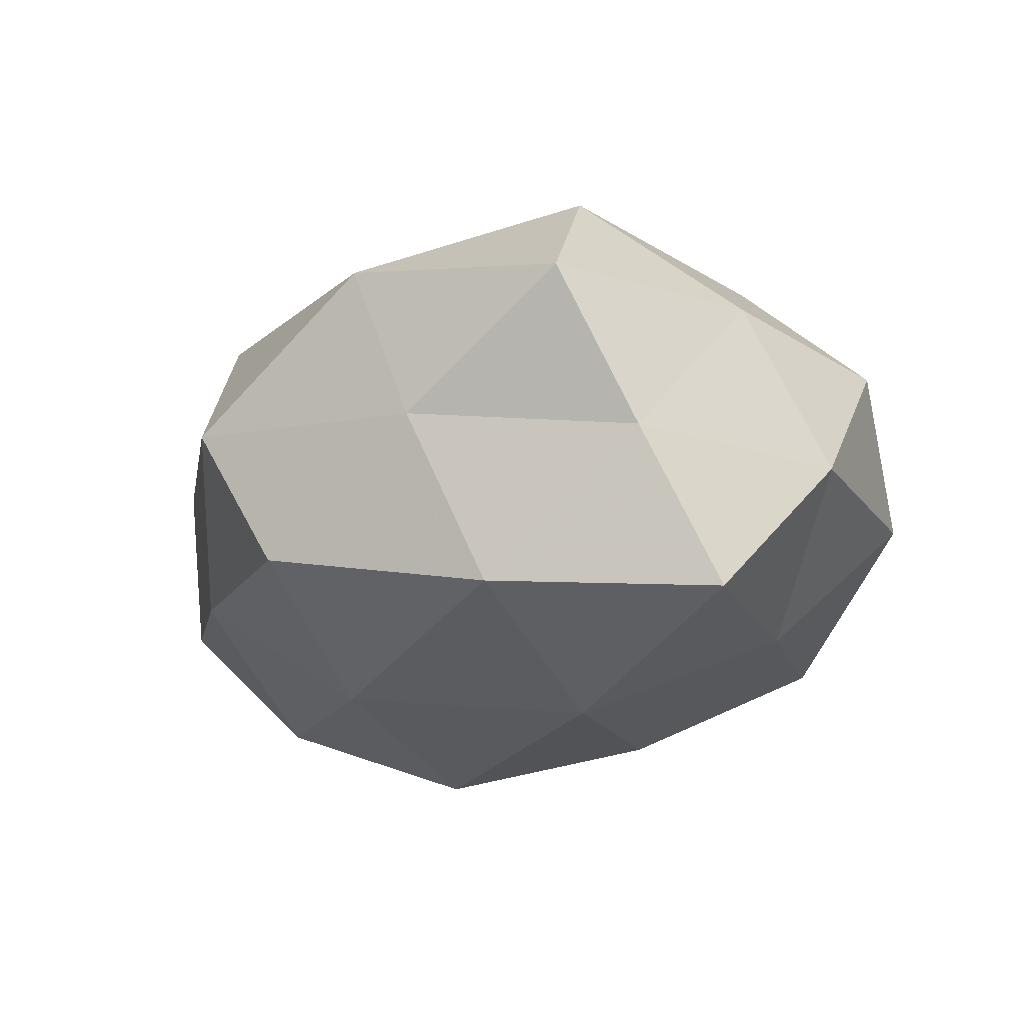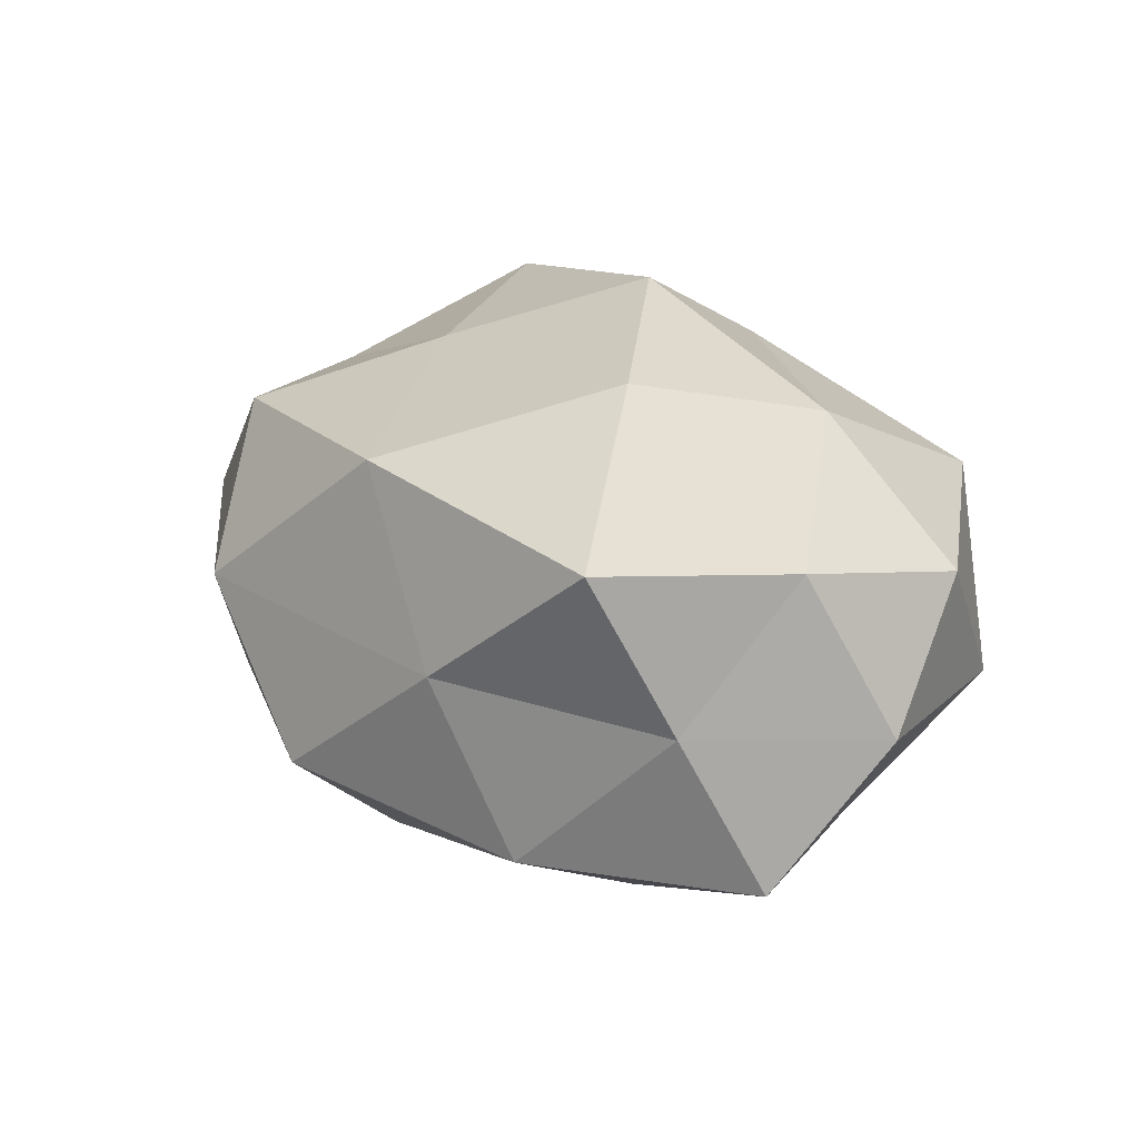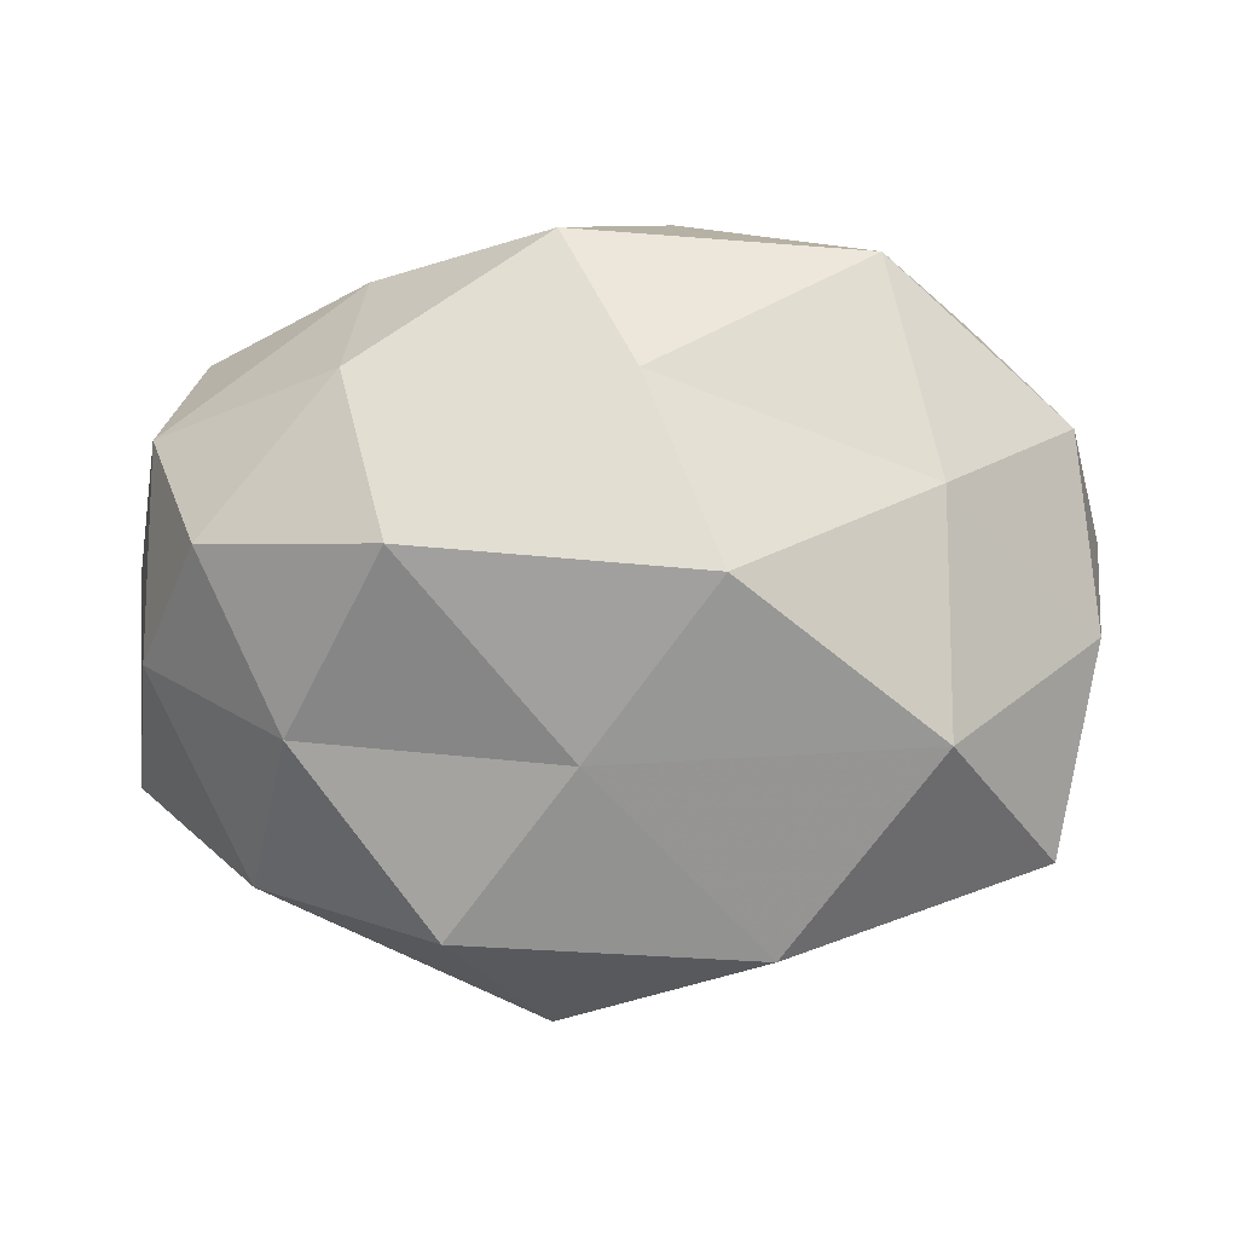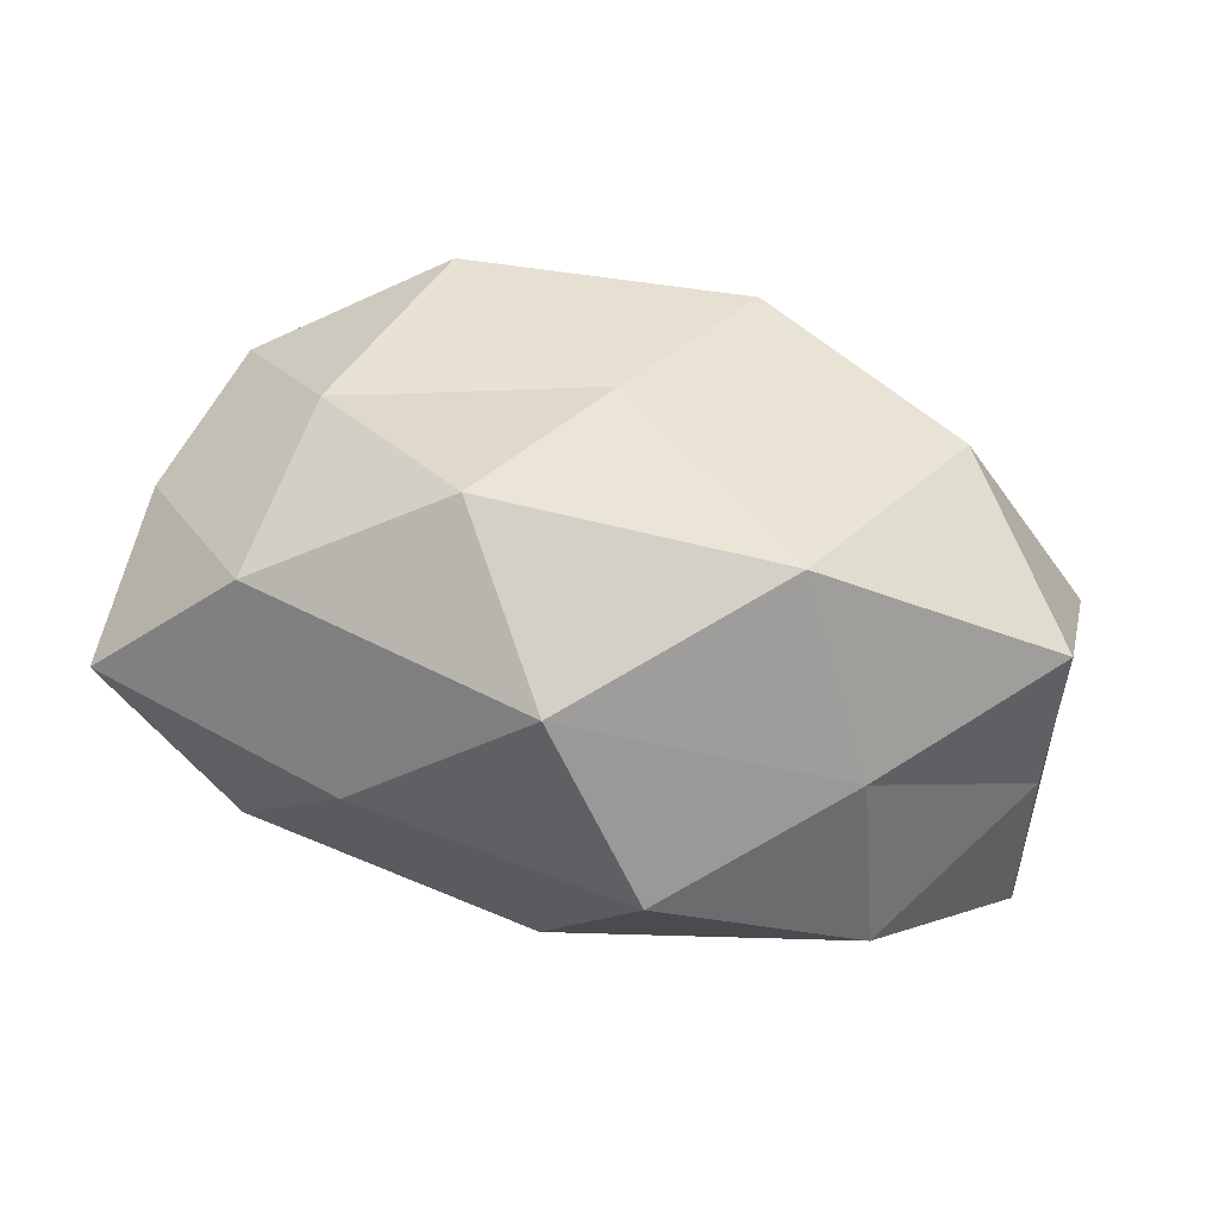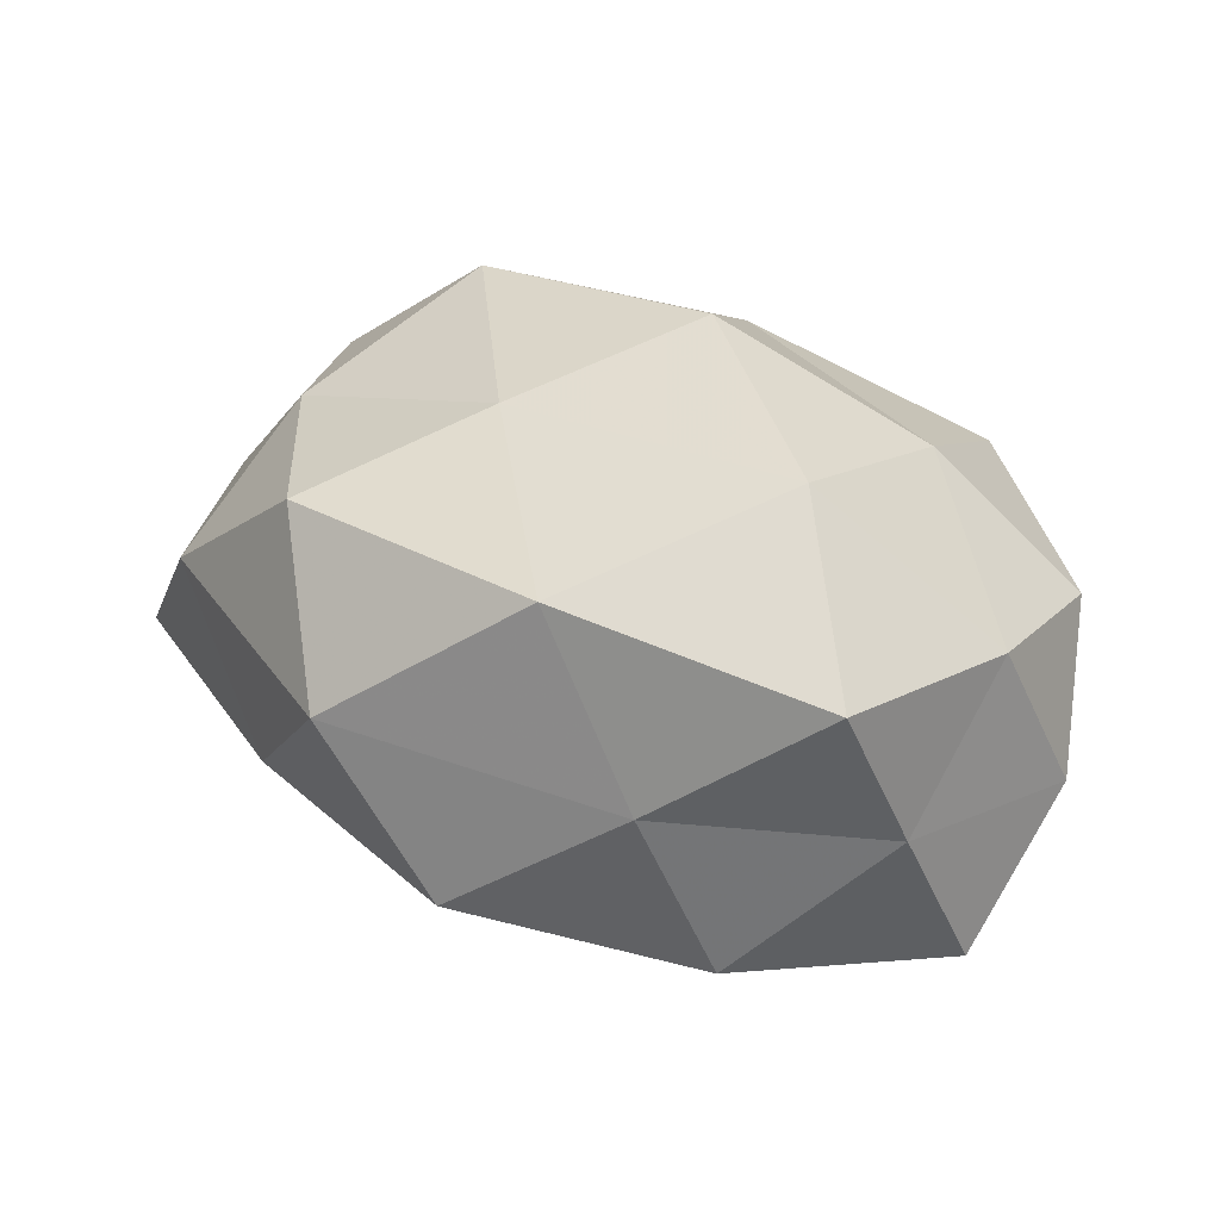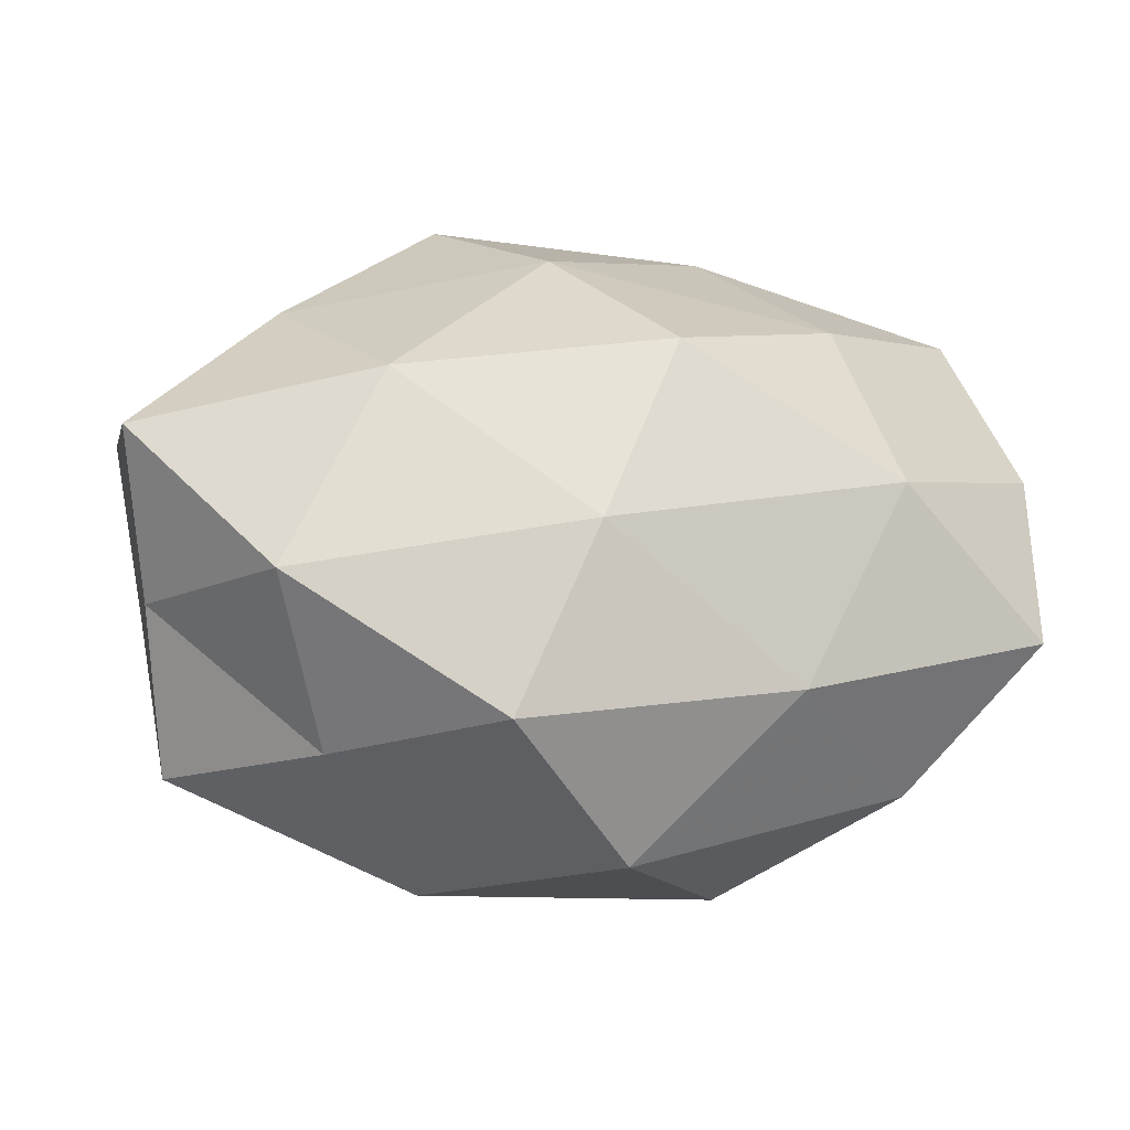
<metadata>
{"format":"obj","ext":"obj","renderer":"f3d","projection":"perspective","resolution":1024,"background":"white","views":[{"elev":-19.0,"azim":55.2,"up":"+Z"},{"elev":14.2,"azim":59.1,"up":"+Z"},{"elev":0.4,"azim":-0.7,"up":"+Y"},{"elev":-69.6,"azim":-10.0,"up":"+Y"},{"elev":27.1,"azim":35.0,"up":"+Z"},{"elev":-46.6,"azim":176.7,"up":"+Y"}]}
</metadata>
<code>
v 0.03158 -0.01291 0.02882
v 0.0307 -0.02624 -0.02151
v 0.04631 -0.01603 -0.00529
v 0.03805 0.03095 -0.007084
v -0.02693 0.03494 0.001783
v 0.04921 -0.002586 0.01097
v -0.04572 0.02715 -0.01207
v 0.0442 -0.02577 0.01262
v 0.04692 0.01911 0.00799
v 0.005461 0.04172 -0.003188
v -0.0154 0.03361 -0.01812
v 0.003231 0.01704 -0.03011
v -0.04925 0.01793 0.005984
v -0.0231 0.006598 0.03411
v 0.02616 0.03673 0.01431
v 0.02543 -0.03364 -0.001255
v -0.01833 -0.03298 0.02147
v 0.005692 -0.04034 -0.01513
v -0.007497 -0.0433 0.003973
v -0.05317 0.004155 -0.01095
v -0.002858 -0.02332 -0.02789
v -0.03577 -0.01238 -0.02487
v -0.02858 0.02448 0.01949
v 0.03367 0.01459 -0.02275
v -0.006854 0.0391 0.01467
v -0.0294 0.01274 -0.02497
v -0.04318 0.006833 0.02032
v 0.05226 0.007426 -0.0076
v 0.001205 0.02389 0.02743
v -0.004617 -0.01483 0.02917
v 0.01504 -0.03495 0.02019
v -0.03388 -0.01262 0.02237
v -0.02522 -0.03195 -0.01246
v -0.05006 -0.005535 0.007573
v 0.009341 0.003905 0.0362
v 0.0166 0.03409 -0.02075
v -0.01082 -0.002461 -0.0353
v 0.02029 -0.004861 -0.03171
v 0.03153 0.0128 0.02349
v -0.03857 -0.02871 0.007417
v -0.05278 -0.01934 -0.008148
v 0.0489 -0.006476 -0.02324
f 8 6 1
f 8 3 6
f 7 5 11
f 5 10 11
f 7 13 5
f 4 15 9
f 10 15 4
f 16 2 3
f 8 16 3
f 16 18 2
f 16 19 18
f 7 20 13
f 2 18 21
f 13 23 5
f 5 25 10
f 10 25 15
f 5 23 25
f 7 11 26
f 11 12 26
f 7 26 20
f 26 22 20
f 13 27 23
f 23 27 14
f 3 28 6
f 9 28 4
f 6 28 9
f 28 24 4
f 23 14 29
f 29 15 25
f 25 23 29
f 8 1 31
f 8 31 16
f 31 19 16
f 31 17 19
f 1 30 31
f 31 30 17
f 32 14 27
f 30 14 32
f 17 30 32
f 18 19 33
f 33 21 18
f 22 21 33
f 20 34 13
f 13 34 27
f 27 34 32
f 29 14 35
f 1 35 30
f 30 35 14
f 36 10 4
f 11 10 36
f 11 36 12
f 4 24 36
f 12 36 24
f 22 37 21
f 26 12 37
f 26 37 22
f 2 21 38
f 12 24 38
f 37 12 38
f 38 21 37
f 6 39 1
f 6 9 39
f 39 9 15
f 39 15 29
f 1 39 35
f 35 39 29
f 19 17 40
f 32 40 17
f 19 40 33
f 34 40 32
f 20 22 41
f 41 22 33
f 20 41 34
f 33 40 41
f 34 41 40
f 3 2 42
f 3 42 28
f 28 42 24
f 42 2 38
f 38 24 42

</code>
